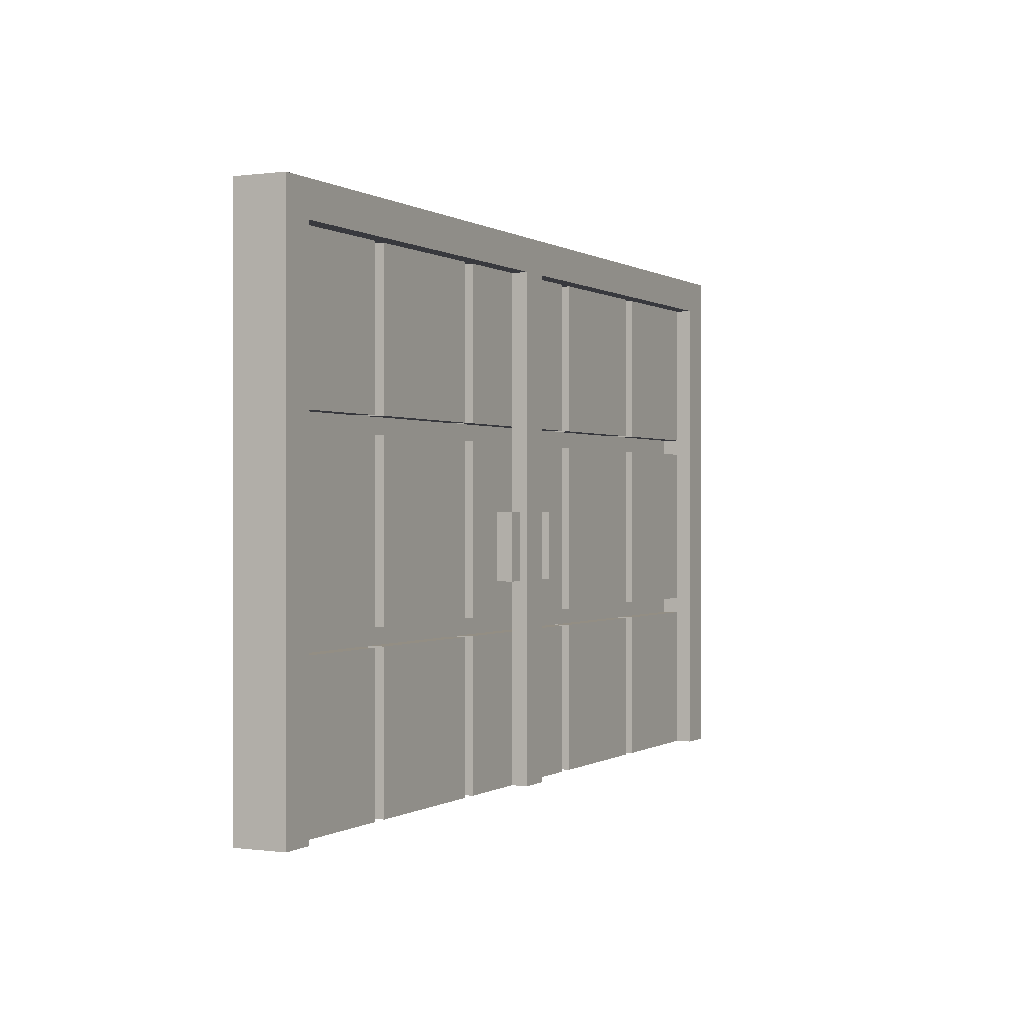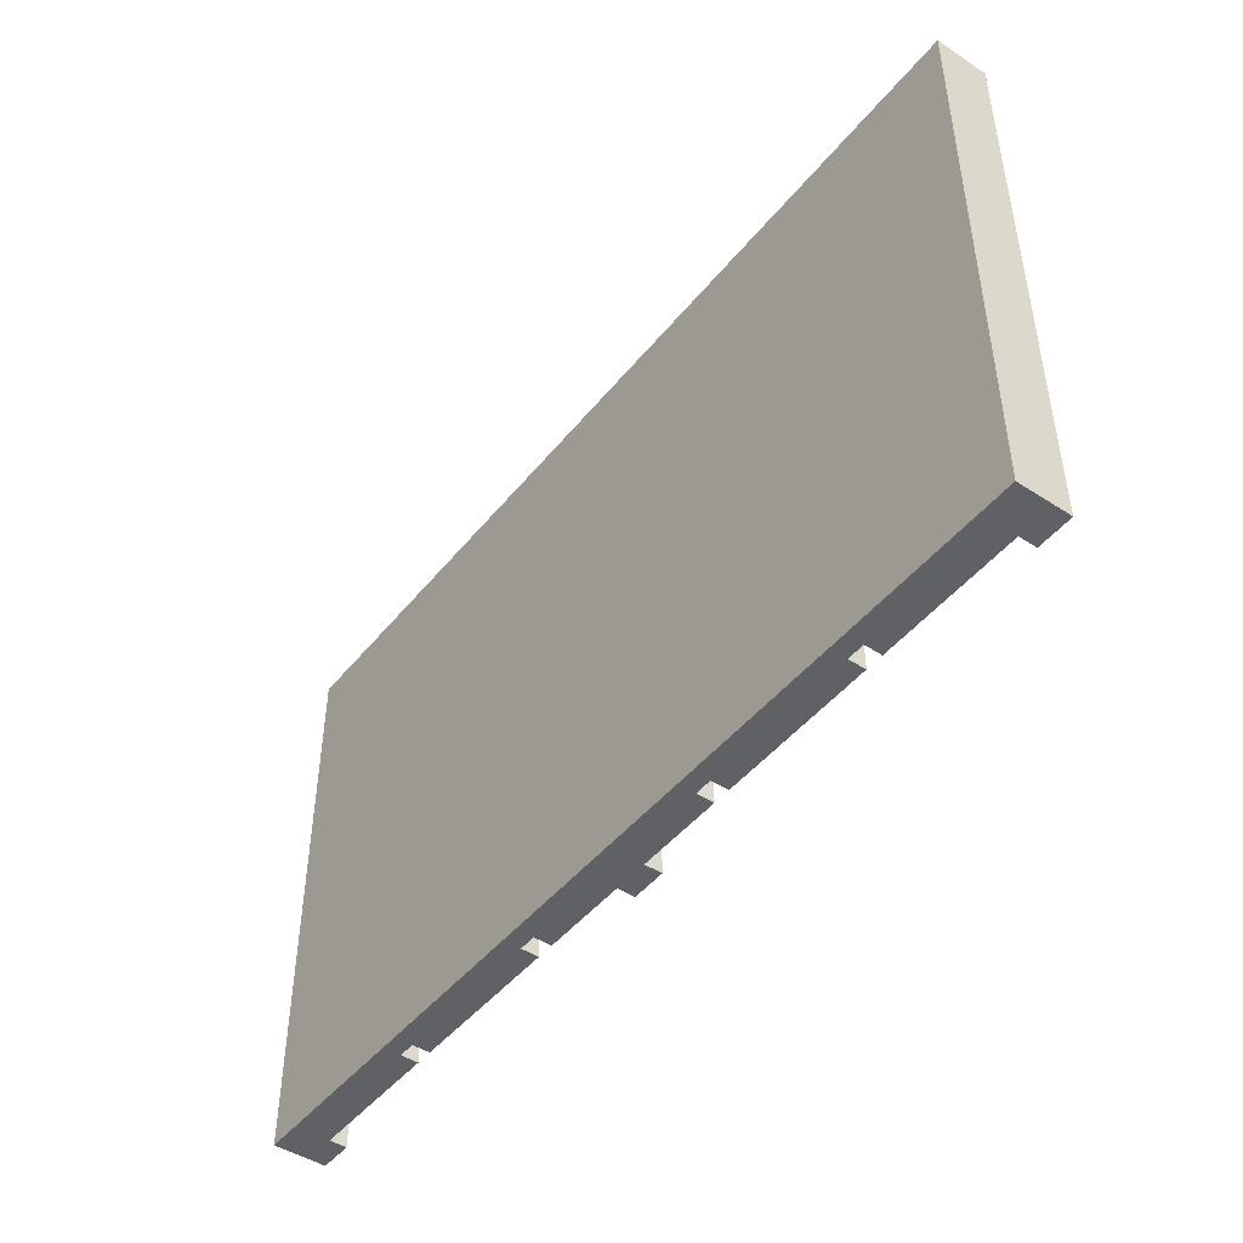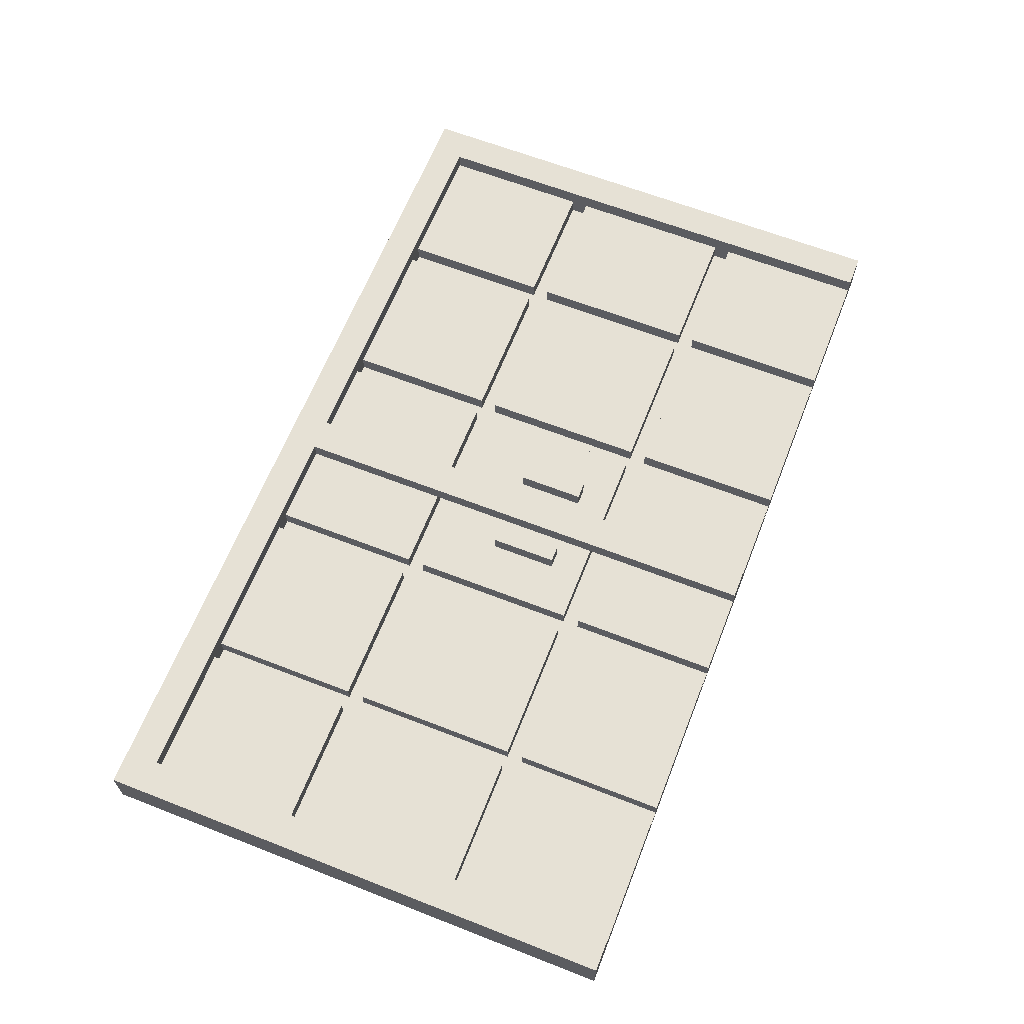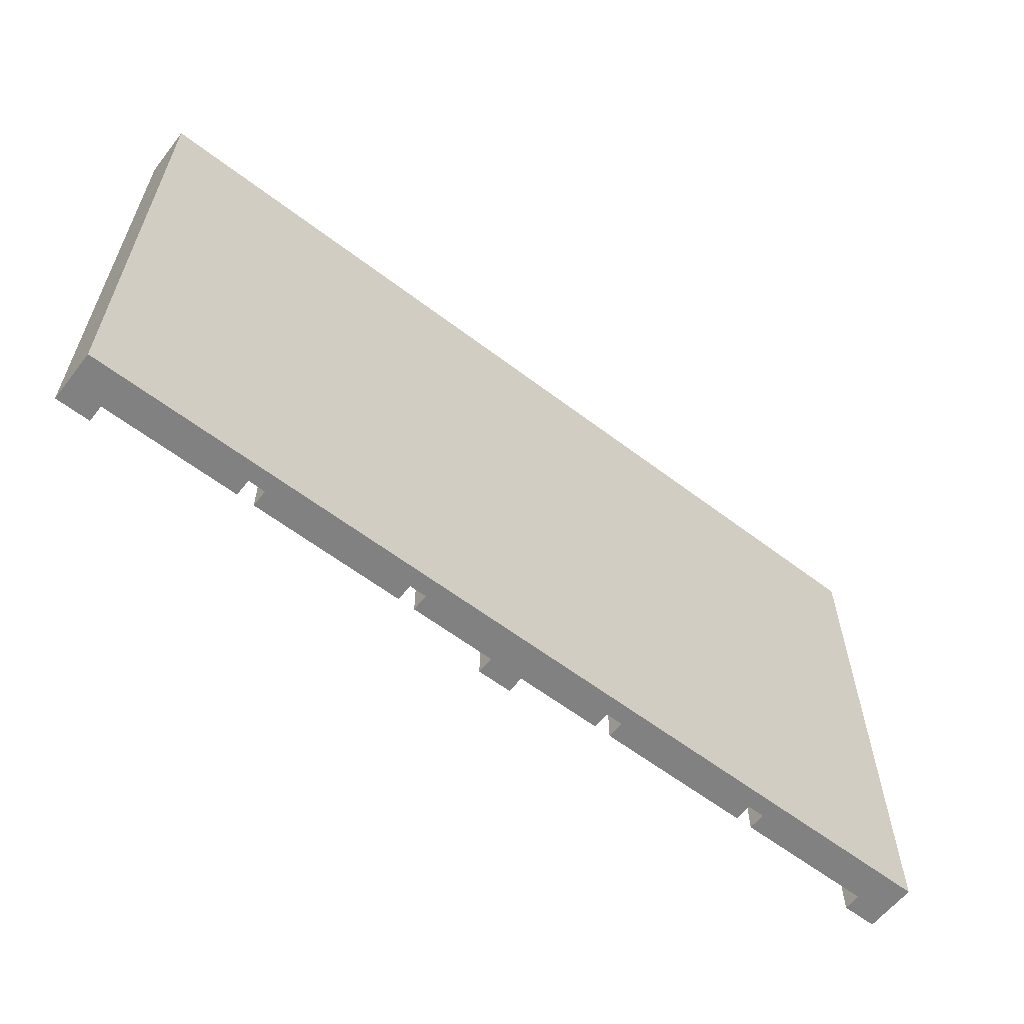
<metadata>
{"format":"obj","ext":"obj","renderer":"f3d","projection":"perspective","resolution":1024,"background":"white","views":[{"elev":-0.0,"azim":-63.7,"up":"+Y"},{"elev":-46.4,"azim":-126.6,"up":"+Y"},{"elev":64.1,"azim":-68.5,"up":"+Z"},{"elev":-60.5,"azim":142.1,"up":"+Y"}]}
</metadata>
<code>
o
v -2.7 0 -1.7
v -2.7 0 -2
v -2.7 3.2 -1.7
v -2.7 3.2 -2
v -1.6 0 -1.8
v -1.6 0 -1.9
v -1.6 0.9 -1.8
v -1.6 0.9 -1.9
v -1.6 1 -1.8
v -1.6 1 -1.9
v -1.6 2 -1.8
v -1.6 2 -1.9
v -1.6 2.1 -1.8
v -1.6 2.1 -1.9
v -1.6 3 -1.8
v -1.6 3 -1.9
v -0.6 0 -1.8
v -0.6 0 -1.9
v -0.6 0.9 -1.8
v -0.6 0.9 -1.9
v -0.6 1 -1.8
v -0.6 1 -1.9
v -0.6 2 -1.8
v -0.6 2 -1.9
v -0.6 2.1 -1.8
v -0.6 2.1 -1.9
v -0.6 3 -1.8
v -0.6 3 -1.9
v -0.3 1.2 -1.7
v -0.3 1.2 -1.8
v -0.3 1.6 -1.7
v -0.3 1.6 -1.8
v -0.1 0 -1.7
v -0.1 0 -1.8
v -0.1 0.9 -1.8
v -0.1 1 -1.8
v -0.1 2 -1.8
v -0.1 2.1 -1.8
v -0.1 3 -1.7
v -0.1 3 -1.8
v 0.2 1.2 -1.7
v 0.2 1.2 -1.8
v 0.2 1.6 -1.7
v 0.2 1.6 -1.8
v 0.7 0 -1.8
v 0.7 0 -1.9
v 0.7 0.9 -1.8
v 0.7 0.9 -1.9
v 0.7 1 -1.8
v 0.7 1 -1.9
v 0.7 2 -1.8
v 0.7 2 -1.9
v 0.7 2.1 -1.8
v 0.7 2.1 -1.9
v 0.7 3 -1.8
v 0.7 3 -1.9
v 1.7 0 -1.8
v 1.7 0 -1.9
v 1.7 0.9 -1.8
v 1.7 0.9 -1.9
v 1.7 1 -1.8
v 1.7 1 -1.9
v 1.7 2 -1.8
v 1.7 2 -1.9
v 1.7 2.1 -1.8
v 1.7 2.1 -1.9
v 1.7 3 -1.8
v 1.7 3 -1.9
v 2.5 0 -1.7
v 2.5 0 -1.8
v 2.5 0.9 -1.8
v 2.5 0.9 -1.9
v 2.5 1 -1.8
v 2.5 1 -1.9
v 2.5 2 -1.8
v 2.5 2 -1.9
v 2.5 2.1 -1.8
v 2.5 2.1 -1.9
v 2.5 3 -1.7
v 2.5 3 -1.8
v -2.5 0 -1.7
v -2.5 0 -1.8
v -2.5 0.9 -1.8
v -2.5 0.9 -1.9
v -2.5 1 -1.8
v -2.5 1 -1.9
v -2.5 2 -1.8
v -2.5 2 -1.9
v -2.5 2.1 -1.8
v -2.5 2.1 -1.9
v -2.5 3 -1.7
v -2.5 3 -1.8
v -1.7 0 -1.8
v -1.7 0 -1.9
v -1.7 0.9 -1.8
v -1.7 0.9 -1.9
v -1.7 1 -1.8
v -1.7 1 -1.9
v -1.7 2 -1.8
v -1.7 2 -1.9
v -1.7 2.1 -1.8
v -1.7 2.1 -1.9
v -1.7 3 -1.8
v -1.7 3 -1.9
v -0.7 0 -1.8
v -0.7 0 -1.9
v -0.7 0.9 -1.8
v -0.7 0.9 -1.9
v -0.7 1 -1.8
v -0.7 1 -1.9
v -0.7 2 -1.8
v -0.7 2 -1.9
v -0.7 2.1 -1.8
v -0.7 2.1 -1.9
v -0.7 3 -1.8
v -0.7 3 -1.9
v -0.2 1.2 -1.7
v -0.2 1.2 -1.8
v -0.2 1.6 -1.7
v -0.2 1.6 -1.8
v 0.1 0 -1.7
v 0.1 0 -1.8
v 0.1 0.9 -1.8
v 0.1 1 -1.8
v 0.1 2 -1.8
v 0.1 2.1 -1.8
v 0.1 3 -1.7
v 0.1 3 -1.8
v 0.3 1.2 -1.7
v 0.3 1.2 -1.8
v 0.3 1.6 -1.7
v 0.3 1.6 -1.8
v 0.6 0 -1.8
v 0.6 0 -1.9
v 0.6 0.9 -1.8
v 0.6 0.9 -1.9
v 0.6 1 -1.8
v 0.6 1 -1.9
v 0.6 2 -1.8
v 0.6 2 -1.9
v 0.6 2.1 -1.8
v 0.6 2.1 -1.9
v 0.6 3 -1.8
v 0.6 3 -1.9
v 1.6 0 -1.8
v 1.6 0 -1.9
v 1.6 0.9 -1.8
v 1.6 0.9 -1.9
v 1.6 1 -1.8
v 1.6 1 -1.9
v 1.6 2 -1.8
v 1.6 2 -1.9
v 1.6 2.1 -1.8
v 1.6 2.1 -1.9
v 1.6 3 -1.8
v 1.6 3 -1.9
v 2.7 0 -1.7
v 2.7 0 -2
v 2.7 3.2 -1.7
v 2.7 3.2 -2
v -2.7 0 -1.7
v -2.7 3.2 -1.7
v -2.5 0 -1.7
v -2.5 3 -1.7
v -0.3 1.2 -1.7
v -0.3 1.6 -1.7
v -0.2 1.2 -1.7
v -0.2 1.6 -1.7
v -0.1 0 -1.7
v -0.1 3 -1.7
v 0.1 0 -1.7
v 0.1 3 -1.7
v 0.2 1.2 -1.7
v 0.2 1.6 -1.7
v 0.3 1.2 -1.7
v 0.3 1.6 -1.7
v 2.5 0 -1.7
v 2.5 3 -1.7
v 2.7 0 -1.7
v 2.7 3.2 -1.7
v -2.5 0 -1.8
v -2.5 0.9 -1.8
v -2.5 1 -1.8
v -2.5 2 -1.8
v -2.5 2.1 -1.8
v -2.5 3 -1.8
v -1.7 0 -1.8
v -1.7 0.9 -1.8
v -1.7 1 -1.8
v -1.7 2 -1.8
v -1.7 2.1 -1.8
v -1.7 3 -1.8
v -1.6 0 -1.8
v -1.6 0.9 -1.8
v -1.6 1 -1.8
v -1.6 2 -1.8
v -1.6 2.1 -1.8
v -1.6 3 -1.8
v -0.7 0 -1.8
v -0.7 0.9 -1.8
v -0.7 1 -1.8
v -0.7 2 -1.8
v -0.7 2.1 -1.8
v -0.7 3 -1.8
v -0.6 0 -1.8
v -0.6 0.9 -1.8
v -0.6 1 -1.8
v -0.6 2 -1.8
v -0.6 2.1 -1.8
v -0.6 3 -1.8
v -0.3 1.2 -1.8
v -0.3 1.6 -1.8
v -0.2 1.2 -1.8
v -0.2 1.6 -1.8
v -0.1 0 -1.8
v -0.1 0.9 -1.8
v -0.1 1 -1.8
v -0.1 2 -1.8
v -0.1 2.1 -1.8
v -0.1 3 -1.8
v 0.1 0 -1.8
v 0.1 0.9 -1.8
v 0.1 1 -1.8
v 0.1 2 -1.8
v 0.1 2.1 -1.8
v 0.1 3 -1.8
v 0.2 1.2 -1.8
v 0.2 1.6 -1.8
v 0.3 1.2 -1.8
v 0.3 1.6 -1.8
v 0.6 0 -1.8
v 0.6 0.9 -1.8
v 0.6 1 -1.8
v 0.6 2 -1.8
v 0.6 2.1 -1.8
v 0.6 3 -1.8
v 0.7 0 -1.8
v 0.7 0.9 -1.8
v 0.7 1 -1.8
v 0.7 2 -1.8
v 0.7 2.1 -1.8
v 0.7 3 -1.8
v 1.6 0 -1.8
v 1.6 0.9 -1.8
v 1.6 1 -1.8
v 1.6 2 -1.8
v 1.6 2.1 -1.8
v 1.6 3 -1.8
v 1.7 0 -1.8
v 1.7 0.9 -1.8
v 1.7 1 -1.8
v 1.7 2 -1.8
v 1.7 2.1 -1.8
v 1.7 3 -1.8
v 2.5 0 -1.8
v 2.5 0.9 -1.8
v 2.5 1 -1.8
v 2.5 2 -1.8
v 2.5 2.1 -1.8
v 2.5 3 -1.8
v -2.5 0.9 -1.9
v -2.5 1 -1.9
v -2.5 2 -1.9
v -2.5 2.1 -1.9
v -1.7 0 -1.9
v -1.7 0.9 -1.9
v -1.7 1 -1.9
v -1.7 2 -1.9
v -1.7 2.1 -1.9
v -1.7 3 -1.9
v -1.6 0 -1.9
v -1.6 0.9 -1.9
v -1.6 1 -1.9
v -1.6 2 -1.9
v -1.6 2.1 -1.9
v -1.6 3 -1.9
v -0.7 0 -1.9
v -0.7 0.9 -1.9
v -0.7 1 -1.9
v -0.7 2 -1.9
v -0.7 2.1 -1.9
v -0.7 3 -1.9
v -0.6 0 -1.9
v -0.6 0.9 -1.9
v -0.6 1 -1.9
v -0.6 2 -1.9
v -0.6 2.1 -1.9
v -0.6 3 -1.9
v 0.6 0 -1.9
v 0.6 0.9 -1.9
v 0.6 1 -1.9
v 0.6 2 -1.9
v 0.6 2.1 -1.9
v 0.6 3 -1.9
v 0.7 0 -1.9
v 0.7 0.9 -1.9
v 0.7 1 -1.9
v 0.7 2 -1.9
v 0.7 2.1 -1.9
v 0.7 3 -1.9
v 1.6 0 -1.9
v 1.6 0.9 -1.9
v 1.6 1 -1.9
v 1.6 2 -1.9
v 1.6 2.1 -1.9
v 1.6 3 -1.9
v 1.7 0 -1.9
v 1.7 0.9 -1.9
v 1.7 1 -1.9
v 1.7 2 -1.9
v 1.7 2.1 -1.9
v 1.7 3 -1.9
v 2.5 0.9 -1.9
v 2.5 1 -1.9
v 2.5 2 -1.9
v 2.5 2.1 -1.9
v -0.1 0.9 -1.8
v -0.1 1 -1.8
v -0.1 2 -1.8
v -0.1 2.1 -1.8
v 0.1 0.9 -1.8
v 0.1 1 -1.8
v 0.1 2 -1.8
v 0.1 2.1 -1.8
v -2.7 0 -2
v -2.7 3.2 -2
v -2.5 0 -2
v -2.5 3 -2
v 2.5 0 -2
v 2.5 3 -2
v 2.7 0 -2
v 2.7 3.2 -2
v -2.7 0 -1.7
v -2.5 0 -1.7
v -0.1 0 -1.7
v 0.1 0 -1.7
v 2.5 0 -1.7
v 2.7 0 -1.7
v -2.5 0 -1.8
v -1.7 0 -1.8
v -1.6 0 -1.8
v -0.7 0 -1.8
v -0.6 0 -1.8
v -0.1 0 -1.8
v 0.1 0 -1.8
v 0.6 0 -1.8
v 0.7 0 -1.8
v 1.6 0 -1.8
v 1.7 0 -1.8
v 2.5 0 -1.8
v -1.7 0 -1.9
v -1.6 0 -1.9
v -0.7 0 -1.9
v -0.6 0 -1.9
v 0.6 0 -1.9
v 0.7 0 -1.9
v 1.6 0 -1.9
v 1.7 0 -1.9
v -2.7 0 -2
v -2.5 0 -2
v 2.5 0 -2
v 2.7 0 -2
v -2.5 1 -1.8
v -1.7 1 -1.8
v -1.6 1 -1.8
v -0.7 1 -1.8
v -0.6 1 -1.8
v -0.1 1 -1.8
v 0.1 1 -1.8
v 0.6 1 -1.8
v 0.7 1 -1.8
v 1.6 1 -1.8
v 1.7 1 -1.8
v 2.5 1 -1.8
v -2.5 1 -1.9
v -1.7 1 -1.9
v -1.6 1 -1.9
v -0.7 1 -1.9
v -0.6 1 -1.9
v 0.6 1 -1.9
v 0.7 1 -1.9
v 1.6 1 -1.9
v 1.7 1 -1.9
v 2.5 1 -1.9
v -0.3 1.2 -1.7
v -0.2 1.2 -1.7
v 0.2 1.2 -1.7
v 0.3 1.2 -1.7
v -0.3 1.2 -1.8
v -0.2 1.2 -1.8
v 0.2 1.2 -1.8
v 0.3 1.2 -1.8
v -2.5 2.1 -1.8
v -1.7 2.1 -1.8
v -1.6 2.1 -1.8
v -0.7 2.1 -1.8
v -0.6 2.1 -1.8
v -0.1 2.1 -1.8
v 0.1 2.1 -1.8
v 0.6 2.1 -1.8
v 0.7 2.1 -1.8
v 1.6 2.1 -1.8
v 1.7 2.1 -1.8
v 2.5 2.1 -1.8
v -2.5 2.1 -1.9
v -1.7 2.1 -1.9
v -1.6 2.1 -1.9
v -0.7 2.1 -1.9
v -0.6 2.1 -1.9
v 0.6 2.1 -1.9
v 0.7 2.1 -1.9
v 1.6 2.1 -1.9
v 1.7 2.1 -1.9
v 2.5 2.1 -1.9
v -2.5 3 -1.7
v -0.1 3 -1.7
v 0.1 3 -1.7
v 2.5 3 -1.7
v -2.5 3 -1.8
v -1.7 3 -1.8
v -1.6 3 -1.8
v -0.7 3 -1.8
v -0.6 3 -1.8
v -0.1 3 -1.8
v 0.1 3 -1.8
v 0.6 3 -1.8
v 0.7 3 -1.8
v 1.6 3 -1.8
v 1.7 3 -1.8
v 2.5 3 -1.8
v -1.7 3 -1.9
v -1.6 3 -1.9
v -0.7 3 -1.9
v -0.6 3 -1.9
v 0.6 3 -1.9
v 0.7 3 -1.9
v 1.6 3 -1.9
v 1.7 3 -1.9
v -2.5 0.9 -1.8
v -1.7 0.9 -1.8
v -1.6 0.9 -1.8
v -0.7 0.9 -1.8
v -0.6 0.9 -1.8
v -0.1 0.9 -1.8
v 0.1 0.9 -1.8
v 0.6 0.9 -1.8
v 0.7 0.9 -1.8
v 1.6 0.9 -1.8
v 1.7 0.9 -1.8
v 2.5 0.9 -1.8
v -2.5 0.9 -1.9
v -1.7 0.9 -1.9
v -1.6 0.9 -1.9
v -0.7 0.9 -1.9
v -0.6 0.9 -1.9
v 0.6 0.9 -1.9
v 0.7 0.9 -1.9
v 1.6 0.9 -1.9
v 1.7 0.9 -1.9
v 2.5 0.9 -1.9
v -0.3 1.6 -1.7
v -0.2 1.6 -1.7
v 0.2 1.6 -1.7
v 0.3 1.6 -1.7
v -0.3 1.6 -1.8
v -0.2 1.6 -1.8
v 0.2 1.6 -1.8
v 0.3 1.6 -1.8
v -2.5 2 -1.8
v -1.7 2 -1.8
v -1.6 2 -1.8
v -0.7 2 -1.8
v -0.6 2 -1.8
v -0.1 2 -1.8
v 0.1 2 -1.8
v 0.6 2 -1.8
v 0.7 2 -1.8
v 1.6 2 -1.8
v 1.7 2 -1.8
v 2.5 2 -1.8
v -2.5 2 -1.9
v -1.7 2 -1.9
v -1.6 2 -1.9
v -0.7 2 -1.9
v -0.6 2 -1.9
v 0.6 2 -1.9
v 0.7 2 -1.9
v 1.6 2 -1.9
v 1.7 2 -1.9
v 2.5 2 -1.9
v -2.7 3.2 -1.7
v 2.7 3.2 -1.7
v -2.7 3.2 -2
v 2.7 3.2 -2
f 3 2 1
f 4 2 3
f 7 6 5
f 8 6 7
f 11 10 9
f 12 10 11
f 15 14 13
f 16 14 15
f 19 18 17
f 20 18 19
f 23 22 21
f 24 22 23
f 27 26 25
f 28 26 27
f 31 30 29
f 32 30 31
f 35 34 33
f 36 35 33
f 37 36 33
f 38 37 33
f 39 38 33
f 40 38 39
f 43 42 41
f 44 42 43
f 47 46 45
f 48 46 47
f 51 50 49
f 52 50 51
f 55 54 53
f 56 54 55
f 59 58 57
f 60 58 59
f 63 62 61
f 64 62 63
f 67 66 65
f 68 66 67
f 71 70 69
f 73 71 69
f 73 72 71
f 74 72 73
f 75 73 69
f 77 75 69
f 77 76 75
f 78 76 77
f 79 77 69
f 80 77 79
f 81 82 83
f 81 83 85
f 83 84 85
f 85 84 86
f 81 85 87
f 81 87 89
f 87 88 89
f 89 88 90
f 81 89 91
f 91 89 92
f 93 94 95
f 95 94 96
f 97 98 99
f 99 98 100
f 101 102 103
f 103 102 104
f 105 106 107
f 107 106 108
f 109 110 111
f 111 110 112
f 113 114 115
f 115 114 116
f 117 118 119
f 119 118 120
f 121 122 123
f 121 123 124
f 121 124 125
f 121 125 126
f 121 126 127
f 127 126 128
f 129 130 131
f 131 130 132
f 133 134 135
f 135 134 136
f 137 138 139
f 139 138 140
f 141 142 143
f 143 142 144
f 145 146 147
f 147 146 148
f 149 150 151
f 151 150 152
f 153 154 155
f 155 154 156
f 157 158 159
f 159 158 160
f 163 162 161
f 164 162 163
f 167 166 165
f 168 166 167
f 170 162 164
f 171 170 169
f 172 162 170
f 172 170 171
f 175 174 173
f 176 174 175
f 178 162 172
f 179 178 177
f 180 162 178
f 180 178 179
f 187 182 181
f 188 182 187
f 189 184 183
f 190 184 189
f 191 186 185
f 192 186 191
f 199 194 193
f 200 194 199
f 201 196 195
f 202 196 201
f 203 198 197
f 204 198 203
f 211 208 207
f 212 208 211
f 213 211 207
f 214 208 212
f 215 206 205
f 216 206 215
f 217 214 213
f 217 213 207
f 218 208 214
f 218 214 217
f 219 210 209
f 220 210 219
f 227 224 223
f 228 224 227
f 229 227 223
f 230 224 228
f 231 222 221
f 232 222 231
f 233 230 229
f 233 229 223
f 234 224 230
f 234 230 233
f 235 226 225
f 236 226 235
f 243 238 237
f 244 238 243
f 245 240 239
f 246 240 245
f 247 242 241
f 248 242 247
f 255 250 249
f 256 250 255
f 257 252 251
f 258 252 257
f 259 254 253
f 260 254 259
f 266 262 261
f 267 262 266
f 268 264 263
f 269 264 268
f 271 267 266
f 271 270 269
f 271 269 268
f 271 268 267
f 271 266 265
f 272 270 271
f 273 270 272
f 274 270 273
f 275 270 274
f 276 270 275
f 278 273 272
f 279 273 278
f 280 275 274
f 281 275 280
f 283 279 278
f 283 282 281
f 283 281 280
f 283 280 279
f 283 278 277
f 284 282 283
f 285 282 284
f 286 282 285
f 287 282 286
f 288 282 287
f 290 285 284
f 291 285 290
f 292 287 286
f 293 287 292
f 295 291 290
f 295 294 293
f 295 293 292
f 295 292 291
f 295 290 289
f 296 294 295
f 297 294 296
f 298 294 297
f 299 294 298
f 300 294 299
f 302 297 296
f 303 297 302
f 304 299 298
f 305 299 304
f 307 303 302
f 307 306 305
f 307 305 304
f 307 304 303
f 307 302 301
f 308 306 307
f 309 306 308
f 310 306 309
f 311 306 310
f 312 306 311
f 313 309 308
f 314 309 313
f 315 311 310
f 316 311 315
f 317 318 321
f 321 318 322
f 319 320 323
f 323 320 324
f 325 326 327
f 327 326 328
f 327 328 329
f 328 326 330
f 329 328 330
f 329 330 331
f 330 326 332
f 331 330 332
f 339 334 333
f 344 336 335
f 345 336 344
f 350 338 337
f 351 340 339
f 352 342 341
f 353 342 352
f 354 344 343
f 354 345 344
f 354 346 345
f 355 346 354
f 356 348 347
f 357 348 356
f 358 350 349
f 359 339 333
f 360 355 354
f 360 339 359
f 360 351 339
f 360 358 357
f 360 357 356
f 360 356 355
f 360 353 352
f 360 354 353
f 360 352 351
f 361 350 358
f 361 358 360
f 361 338 350
f 362 338 361
f 375 364 363
f 376 364 375
f 377 366 365
f 378 366 377
f 379 368 367
f 379 369 368
f 379 370 369
f 380 370 379
f 381 372 371
f 382 372 381
f 383 374 373
f 384 374 383
f 389 386 385
f 390 386 389
f 391 388 387
f 392 388 391
f 405 394 393
f 406 394 405
f 407 396 395
f 408 396 407
f 409 398 397
f 409 399 398
f 409 400 399
f 410 400 409
f 411 402 401
f 412 402 411
f 413 404 403
f 414 404 413
f 419 416 415
f 420 416 419
f 421 416 420
f 422 416 421
f 423 416 422
f 424 416 423
f 425 418 417
f 426 418 425
f 427 418 426
f 428 418 427
f 429 418 428
f 430 418 429
f 431 421 420
f 432 421 431
f 433 423 422
f 434 423 433
f 435 427 426
f 436 427 435
f 437 429 428
f 438 429 437
f 439 440 451
f 451 440 452
f 441 442 453
f 453 442 454
f 443 444 455
f 444 445 455
f 445 446 455
f 455 446 456
f 447 448 457
f 457 448 458
f 449 450 459
f 459 450 460
f 461 462 465
f 465 462 466
f 463 464 467
f 467 464 468
f 469 470 481
f 481 470 482
f 471 472 483
f 483 472 484
f 473 474 485
f 474 475 485
f 475 476 485
f 485 476 486
f 477 478 487
f 487 478 488
f 479 480 489
f 489 480 490
f 491 492 493
f 493 492 494

</code>
